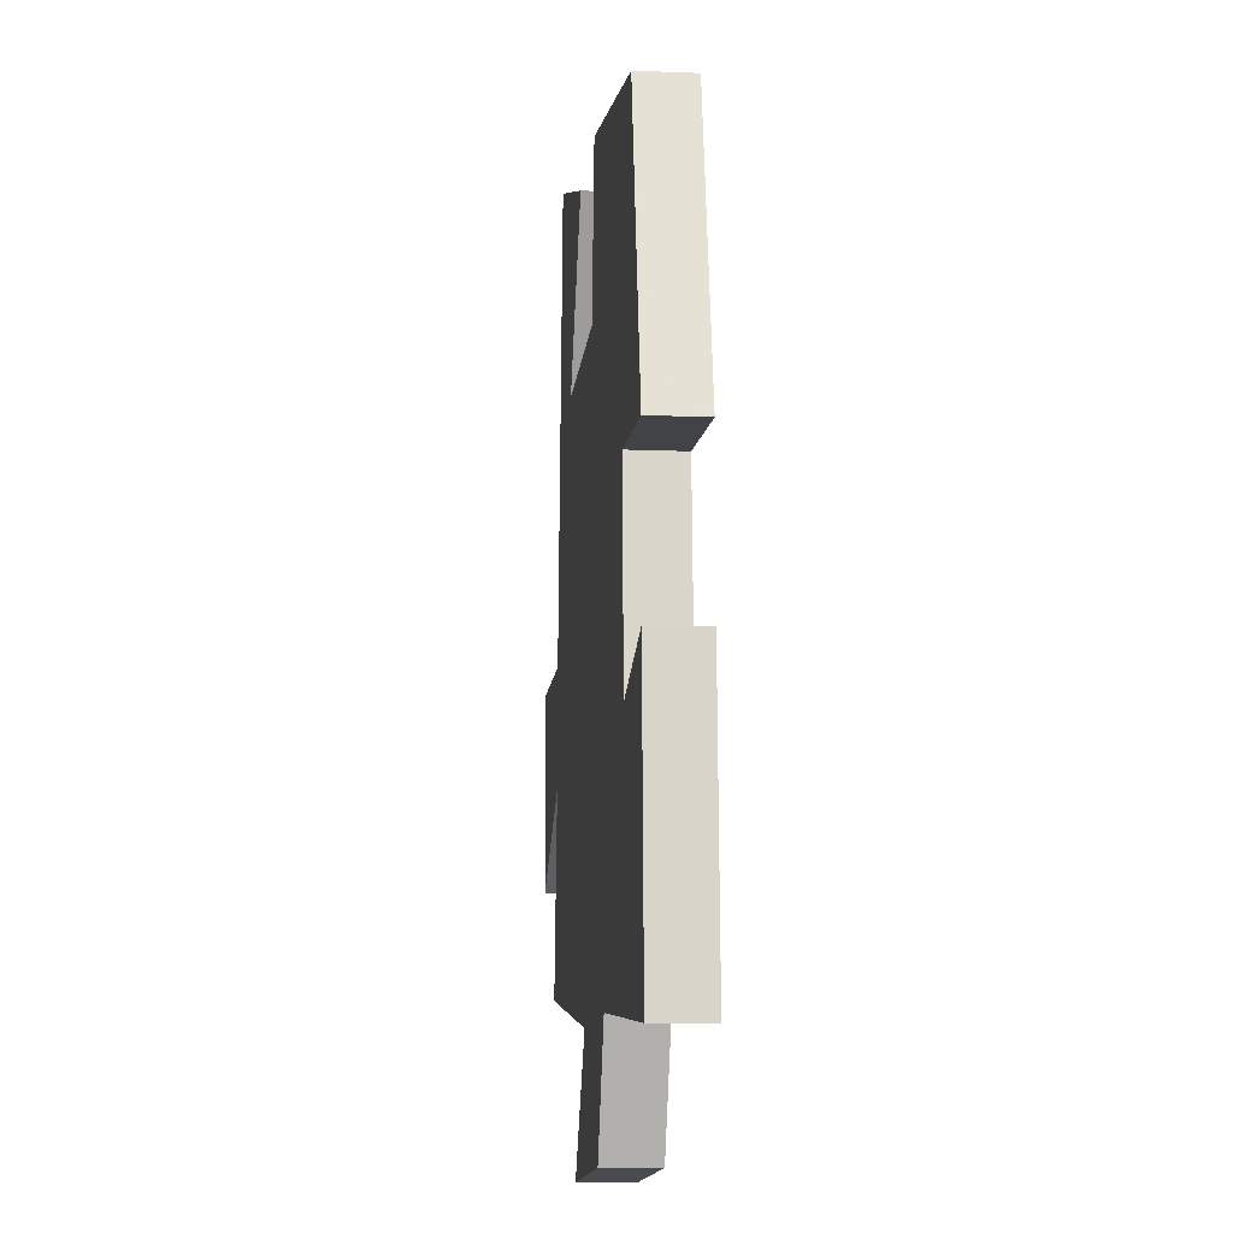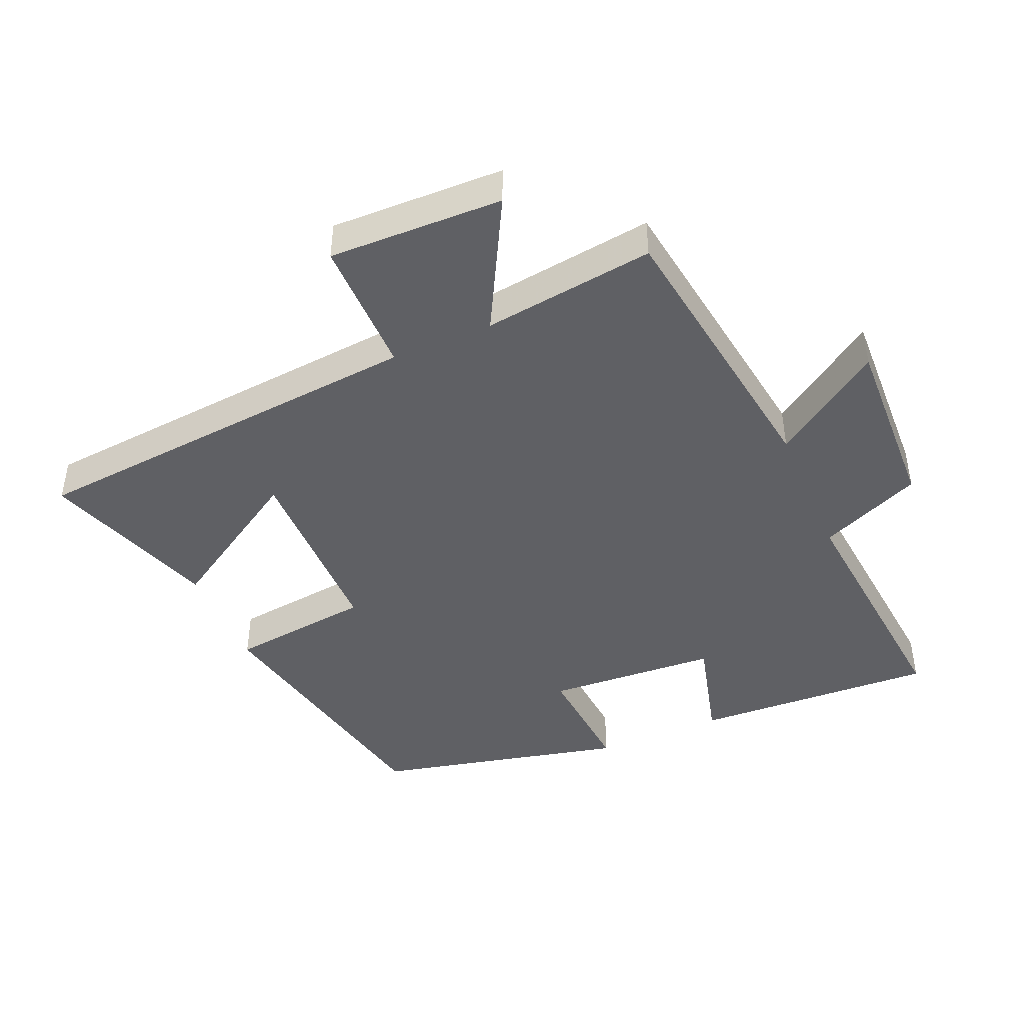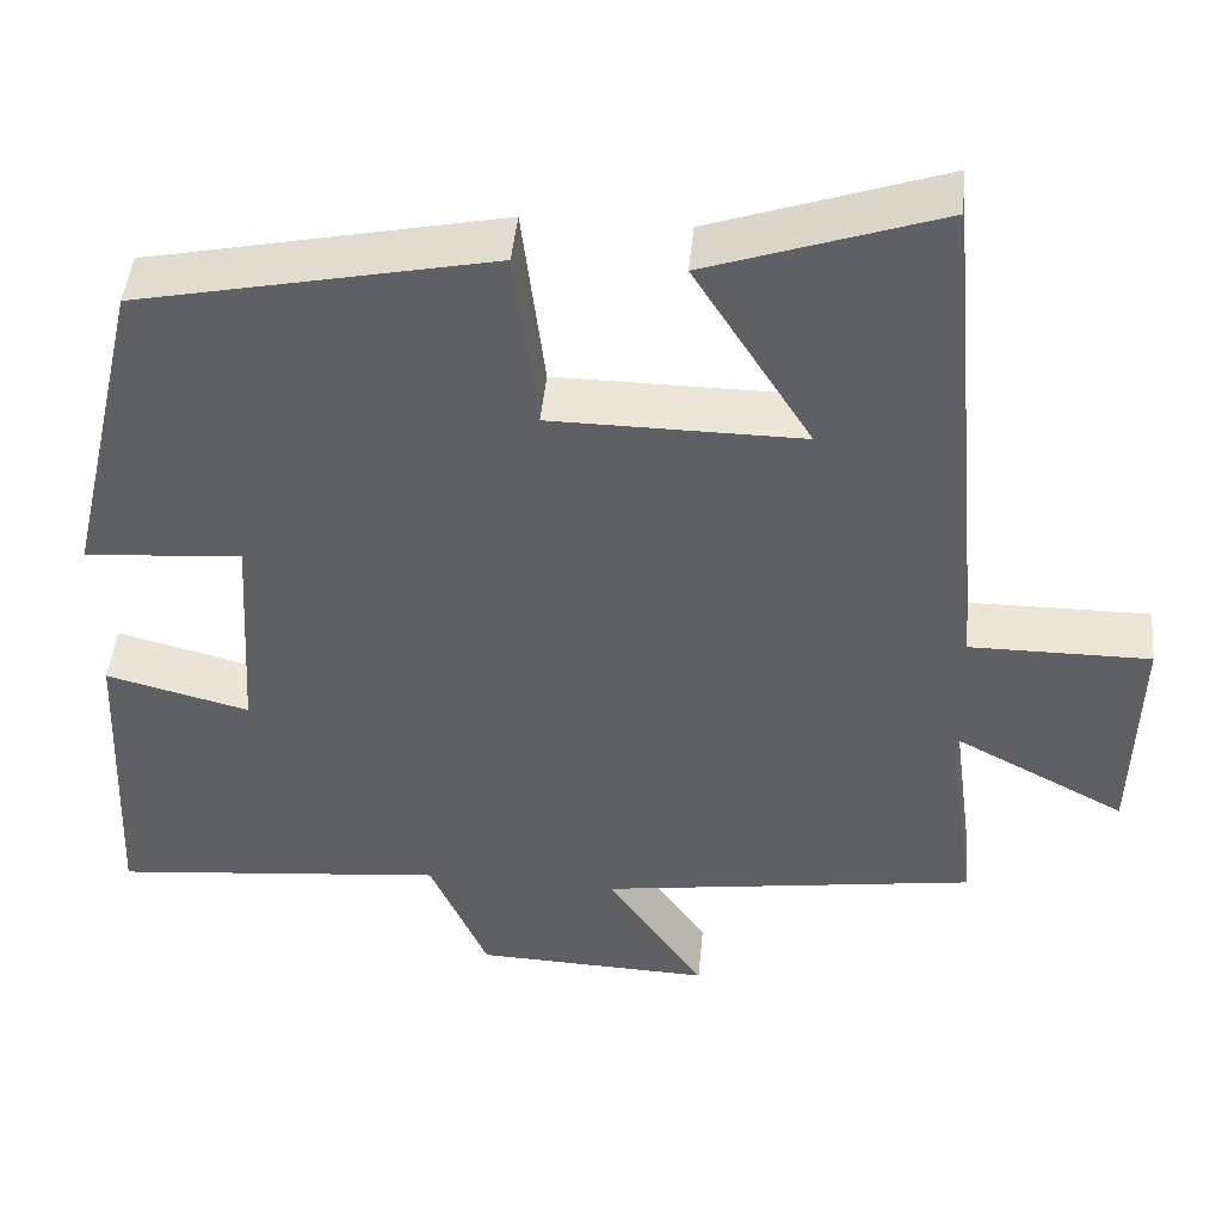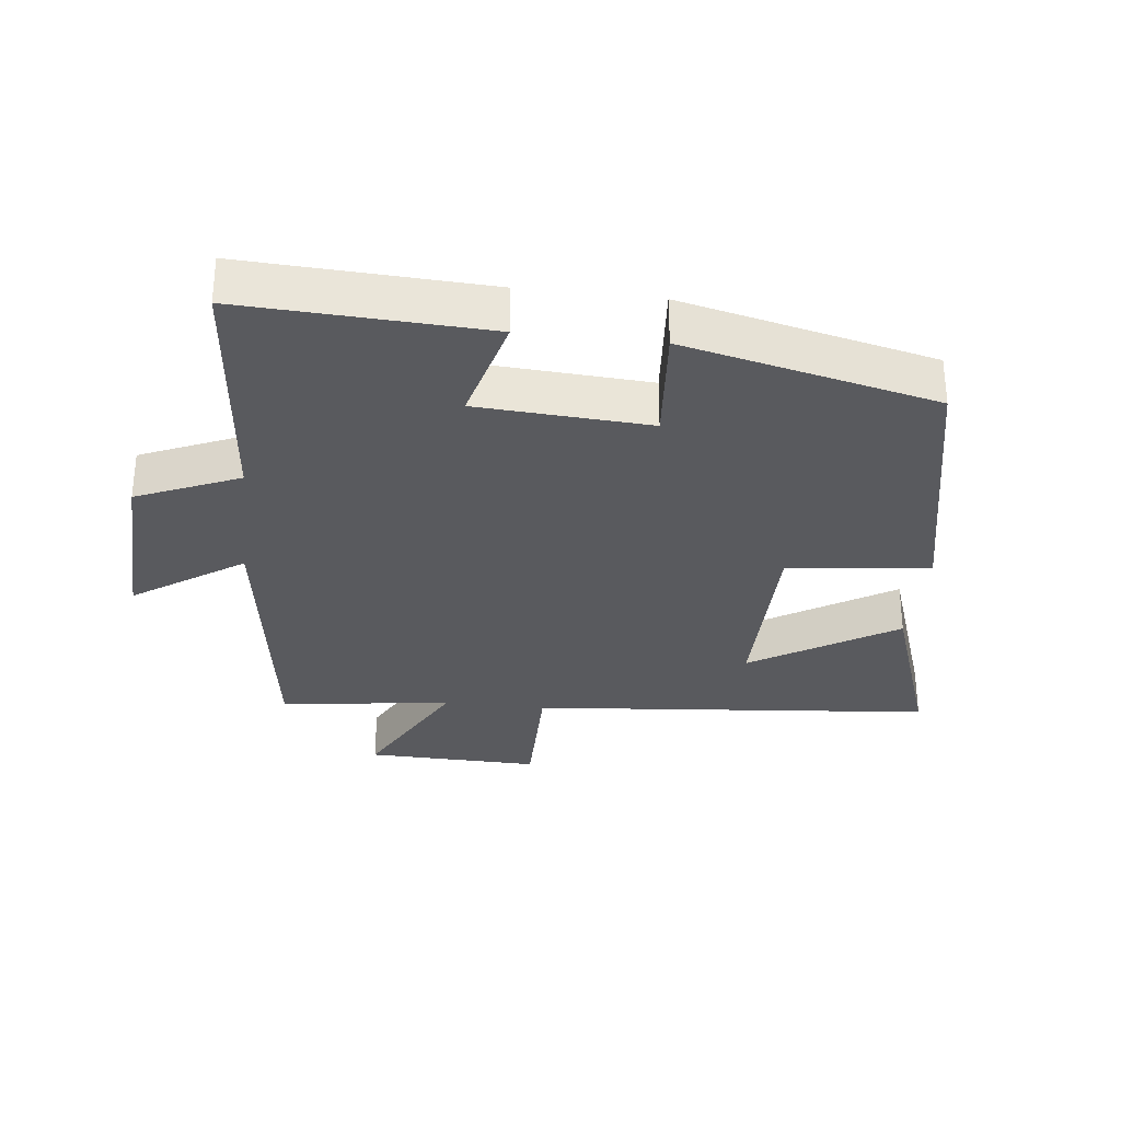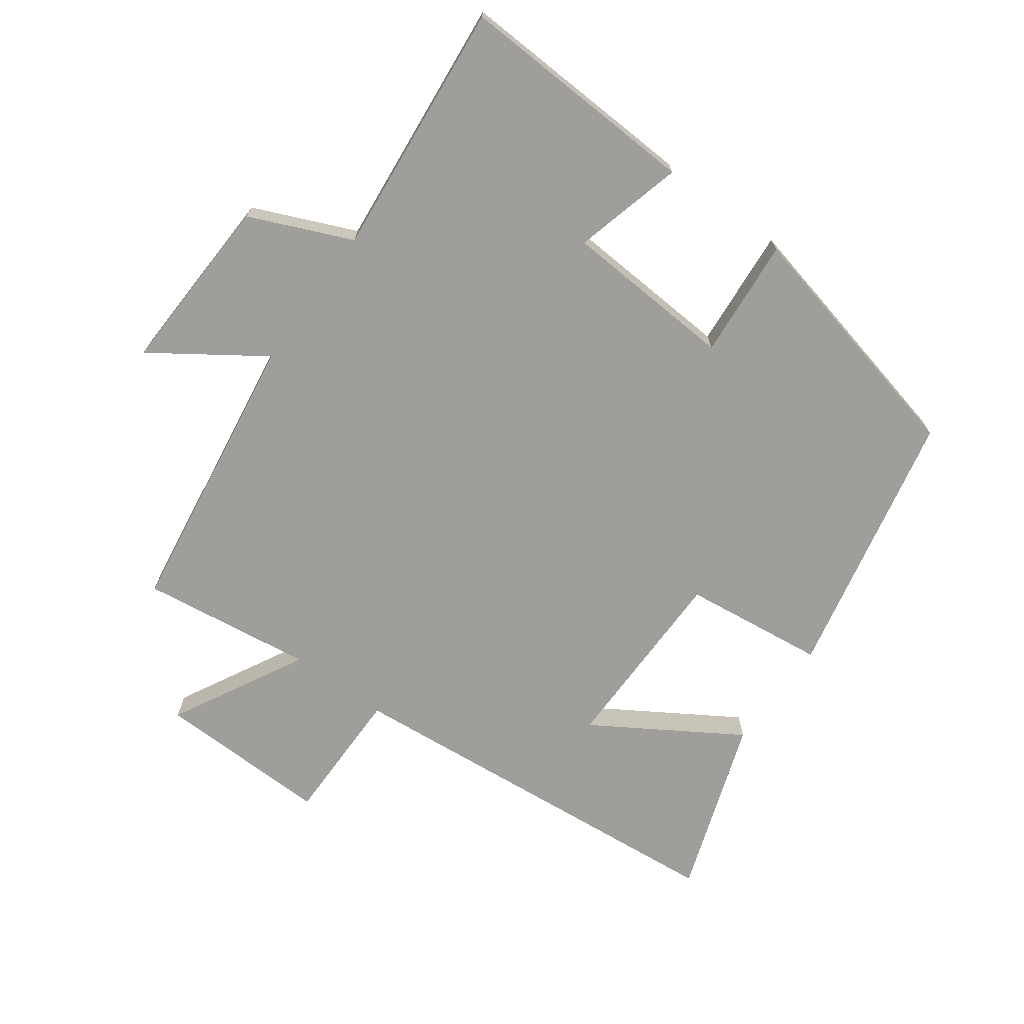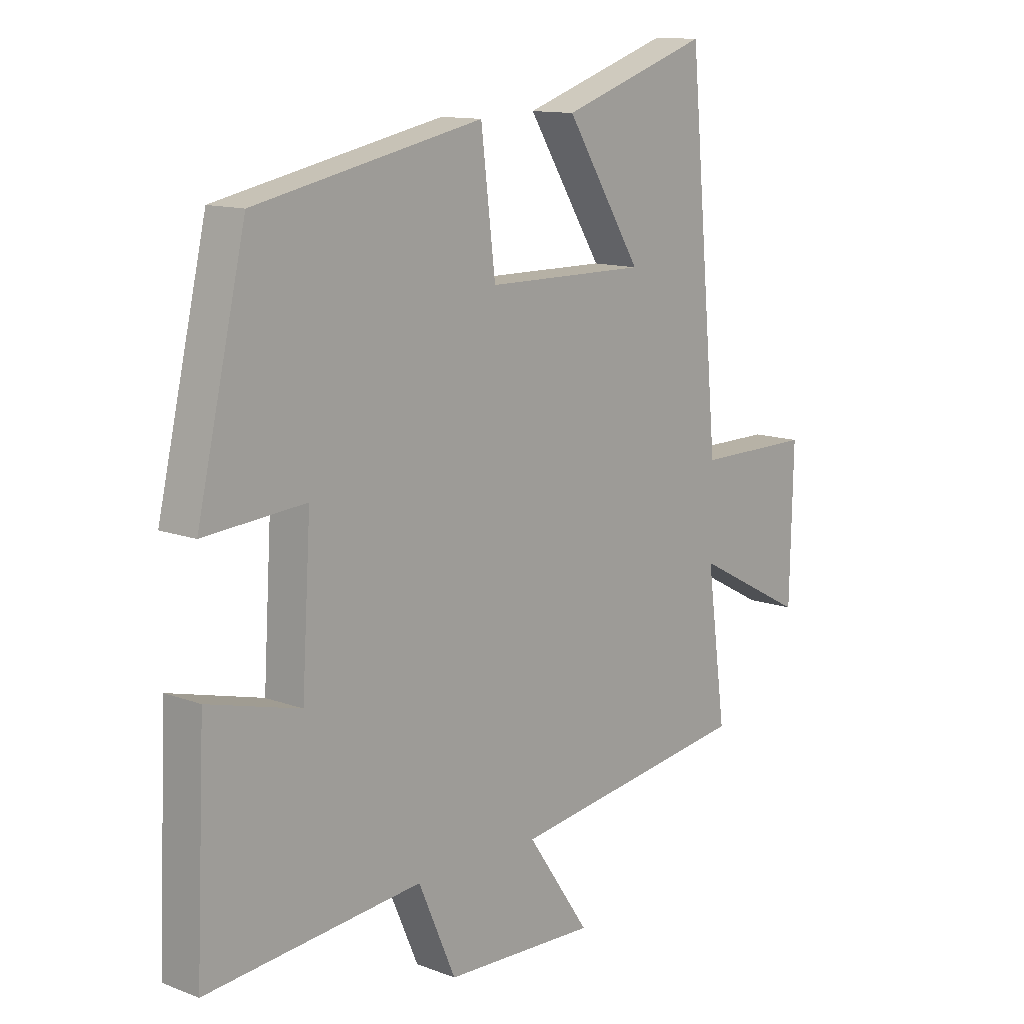
<metadata>
{"format":"obj","ext":"obj","renderer":"f3d","projection":"perspective","resolution":1024,"background":"white","views":[{"elev":-11.8,"azim":-95.6,"up":"+Z"},{"elev":-44.4,"azim":113.2,"up":"+Y"},{"elev":46.1,"azim":5.4,"up":"+Z"},{"elev":-31.3,"azim":-96.6,"up":"+Y"},{"elev":-70.8,"azim":-126.1,"up":"+Y"},{"elev":12.3,"azim":-48.3,"up":"+Z"}]}
</metadata>
<code>
v 0.444 0.07 0.592
v 0.5 0.07 -0.019
v 0.708 0.07 -0.018
v 0.702 0.07 -0.282
v 0.5 0.07 -0.175
v 0.535 0.07 -0.436
v 0.099 0.07 -0.5
v 0.212 0.07 -0.665
v -0.062 0.07 -0.655
v -0.129 0.07 -0.5
v -0.517 0.07 -0.538
v -0.5 0.07 -0.169
v -0.334 0.07 -0.212
v -0.318 0.07 0.048
v -0.5 0.07 0.033
v -0.412 0.07 0.414
v -0.003 0.07 0.5
v 0.023 0.07 0.284
v 0.313 0.07 0.282
v 0.177 0.07 0.5
v 0.444 0 0.592
v 0.5 0 -0.019
v 0.708 0 -0.018
v 0.702 0 -0.282
v 0.5 0 -0.175
v 0.535 0 -0.436
v 0.099 0 -0.5
v 0.212 0 -0.665
v -0.062 0 -0.655
v -0.129 0 -0.5
v -0.517 0 -0.538
v -0.5 0 -0.169
v -0.334 0 -0.212
v -0.318 0 0.048
v -0.5 0 0.033
v -0.412 0 0.414
v -0.003 0 0.5
v 0.023 0 0.284
v 0.313 0 0.282
v 0.177 0 0.5
f 19 20 1
f 16 17 18
f 15 16 18
f 14 15 18
f 13 14 18 19
f 10 11 12 13
f 10 13 19
f 7 8 9 10
f 7 10 19
f 6 7 19
f 5 6 19
f 2 3 4 5
f 1 2 5 19
f 21 40 39
f 38 37 36
f 38 36 35
f 38 35 34
f 39 38 34 33
f 33 32 31 30
f 39 33 30
f 30 29 28 27
f 39 30 27
f 39 27 26
f 39 26 25
f 25 24 23 22
f 39 25 22 21
f 1 21 22 2
f 2 22 23 3
f 3 23 24 4
f 4 24 25 5
f 5 25 26 6
f 6 26 27 7
f 7 27 28 8
f 8 28 29 9
f 9 29 30 10
f 10 30 31 11
f 11 31 32 12
f 12 32 33 13
f 13 33 34 14
f 14 34 35 15
f 15 35 36 16
f 16 36 37 17
f 17 37 38 18
f 18 38 39 19
f 19 39 40 20
f 20 40 21 1

</code>
